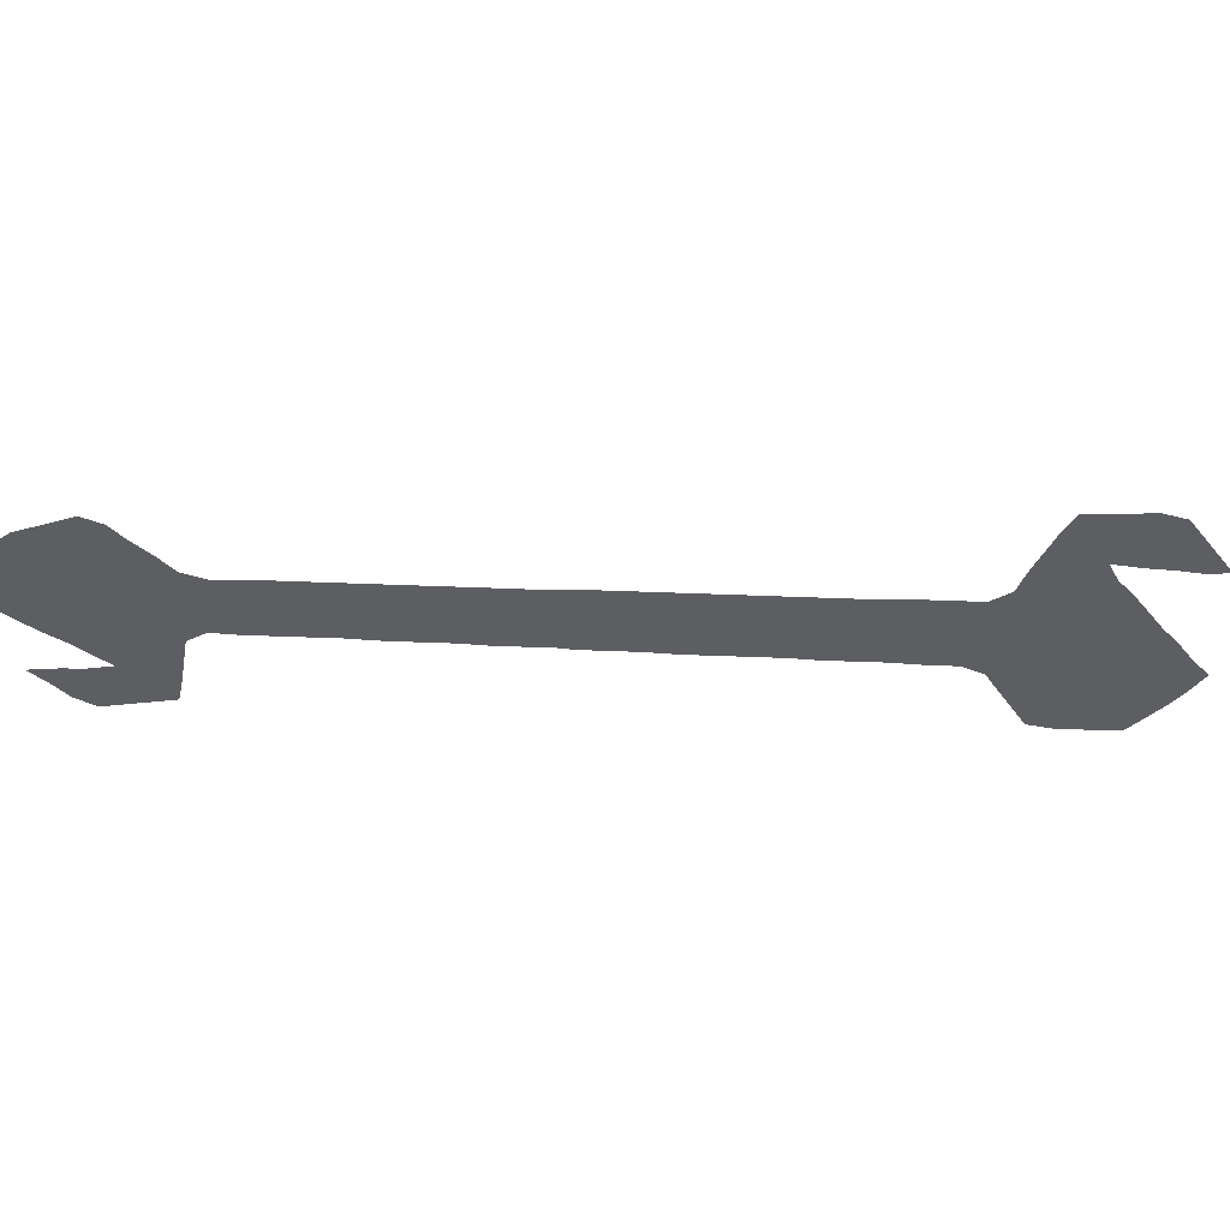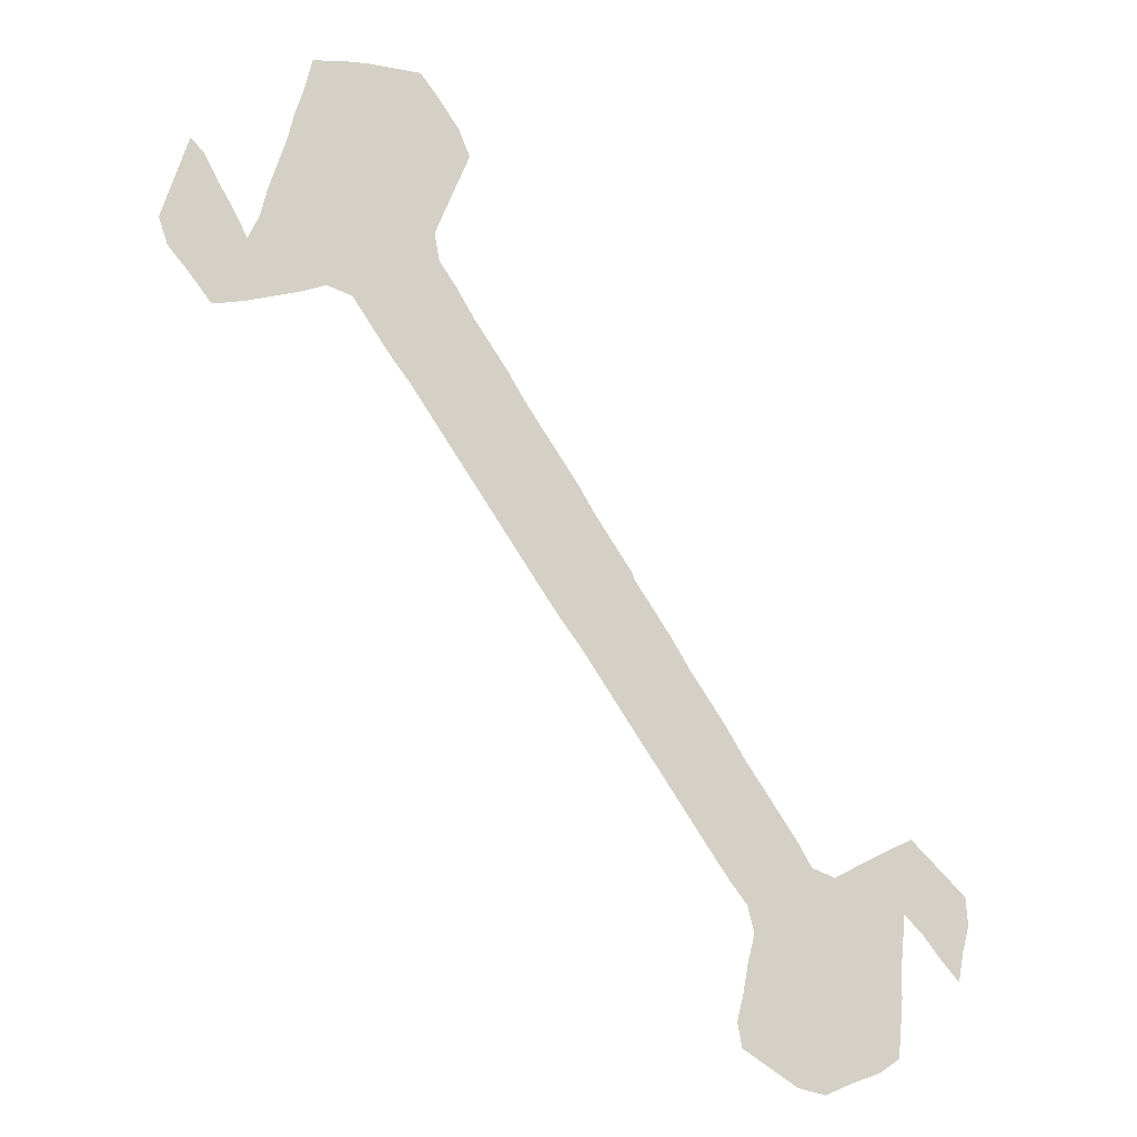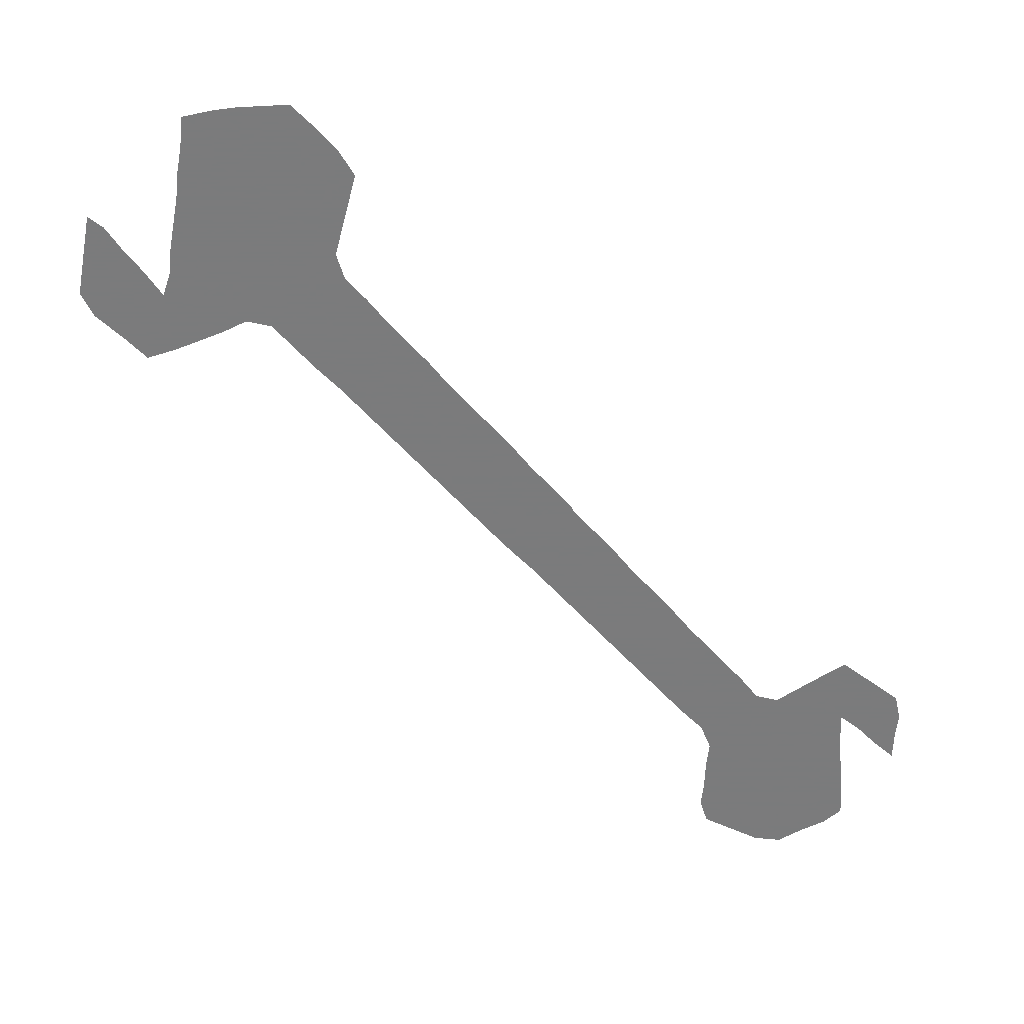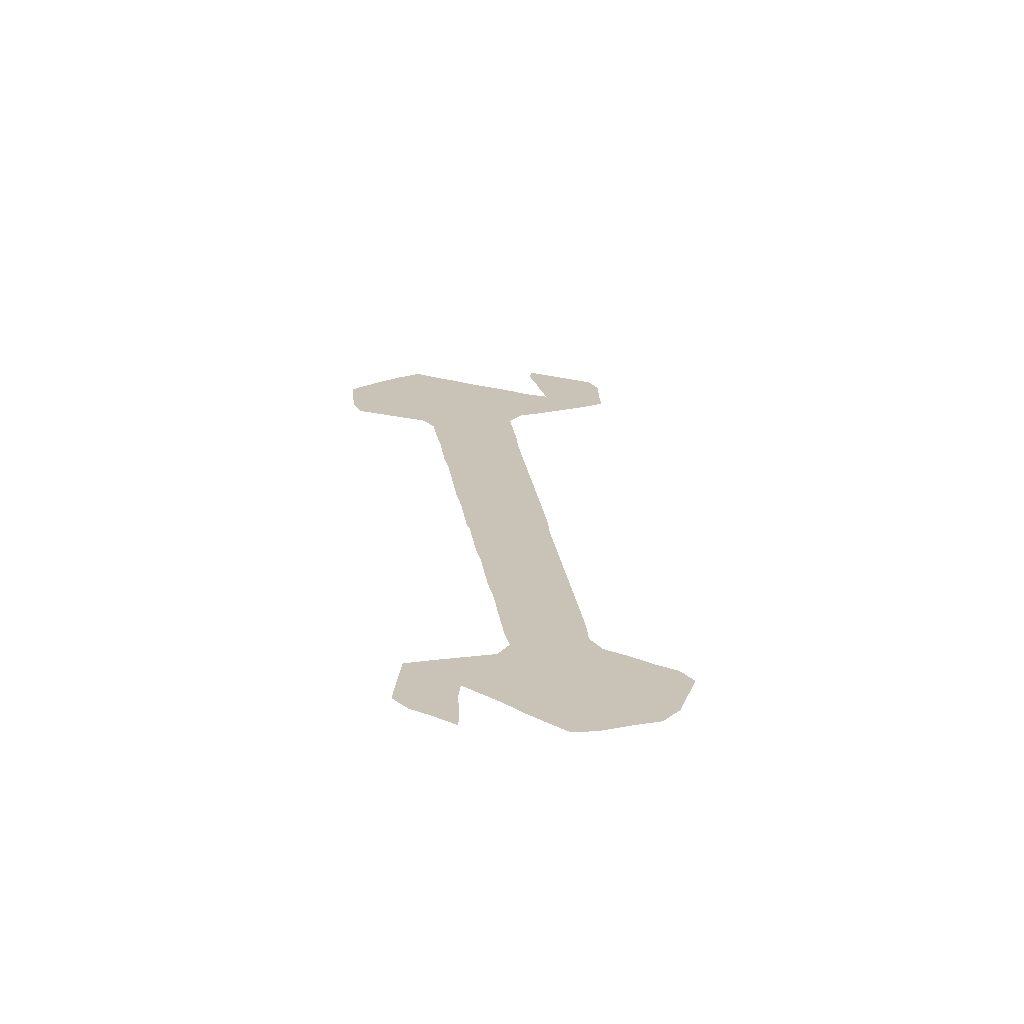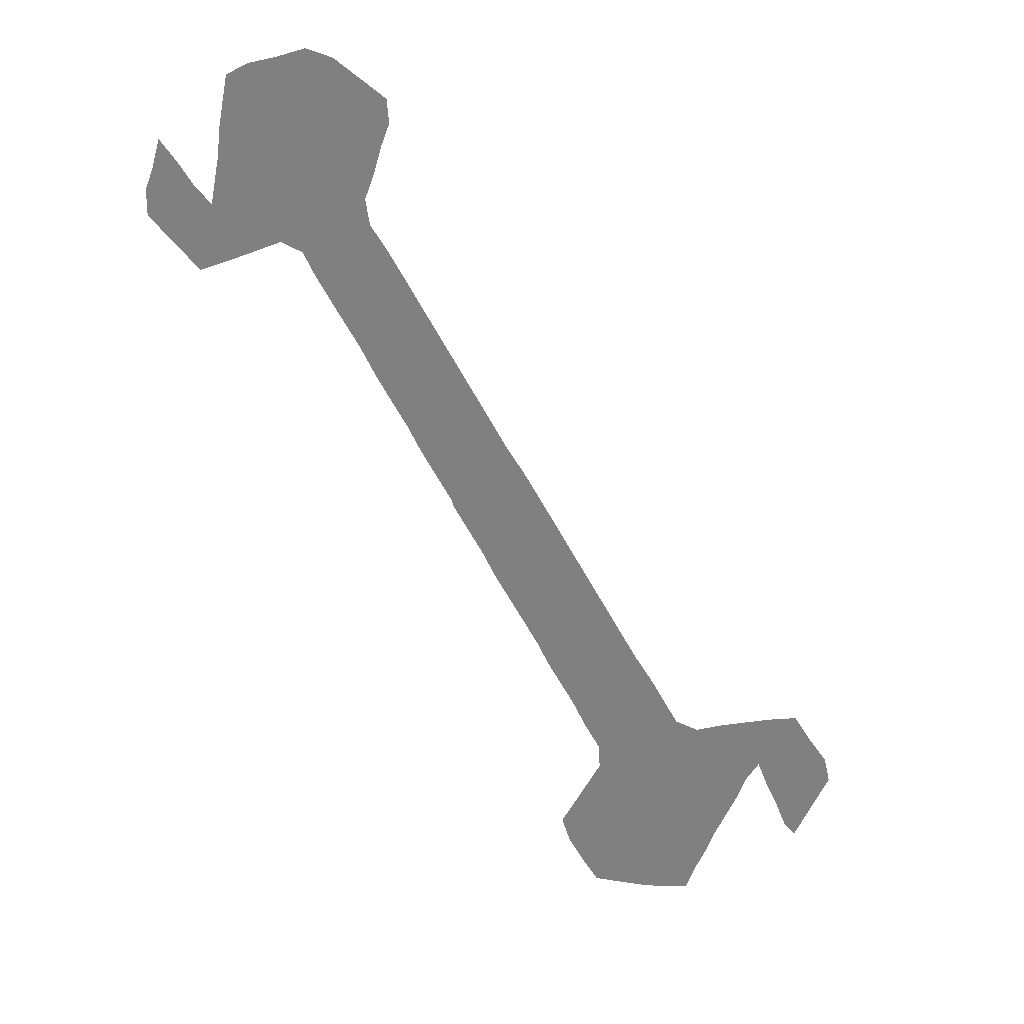
<metadata>
{"format":"obj","ext":"obj","renderer":"f3d","projection":"perspective","resolution":1024,"background":"white","views":[{"elev":-39.1,"azim":53.3,"up":"+Z"},{"elev":-11.8,"azim":165.7,"up":"+Y"},{"elev":-58.4,"azim":-172.1,"up":"+Z"},{"elev":19.4,"azim":-40.3,"up":"+Z"},{"elev":-60.0,"azim":-5.7,"up":"+Z"}]}
</metadata>
<code>
v 0.3402 0.4989 0
v 0.3568 0.5237 0
v 0.377 0.5541 0
v 0.3946 0.5839 0
v 0.4131 0.6116 0
v 0.4315 0.6392 0
v 0.4497 0.6667 0
v 0.4657 0.694 0
v 0.4827 0.7194 0
v 0.499 0.7437 0
v 0.5174 0.7748 0
v 0.5356 0.8023 0
v 0.5402 0.8299 0
v 0.5298 0.855 0
v 0.5183 0.8826 0
v 0.5058 0.9126 0
v 0.5172 0.9402 0
v 0.5375 0.9705 0
v 0.5563 0.9954 0
v 0.5843 0.998 0
v 0.6094 1 0
v 0.6341 1 0
v 0.6644 0.9977 0
v 0.6721 0.9675 0
v 0.6812 0.9397 0
v 0.6881 0.9127 0
v 0.6983 0.8821 0
v 0.7058 0.8594 0
v 0.7126 0.8322 0
v 0.7241 0.8092 0
v 0.7394 0.8394 0
v 0.7538 0.864 0
v 0.7678 0.892 0
v 0.7816 0.9058 0
v 0.7909 0.8779 0
v 0.7992 0.8531 0
v 0.8092 0.823 0
v 0.8 0.7954 0
v 0.7768 0.7675 0
v 0.7563 0.7402 0
v 0.7262 0.7454 0
v 0.6981 0.7525 0
v 0.6707 0.7595 0
v 0.646 0.7678 0
v 0.6207 0.7586 0
v 0.6017 0.7301 0
v 0.5833 0.7026 0
v 0.5626 0.6749 0
v 0.5427 0.6451 0
v 0.5241 0.6172 0
v 0.5055 0.5892 0
v 0.4857 0.5596 0
v 0.467 0.5315 0
v 0.4504 0.5067 0
v 0.4321 0.4792 0
v 0.4121 0.4497 0
v 0.3917 0.4222 0
v 0.3735 0.3947 0
v 0.3546 0.3664 0
v 0.3341 0.3357 0
v 0.3158 0.3082 0
v 0.2979 0.2814 0
v 0.2795 0.2537 0
v 0.261 0.226 0
v 0.2444 0.2015 0
v 0.2276 0.1793 0
v 0.2207 0.1517 0
v 0.2275 0.1242 0
v 0.2328 0.09372 0
v 0.2391 0.06897 0
v 0.2345 0.04368 0
v 0.2044 0.02361 0
v 0.1793 0.006897 0
v 0.1517 0 0
v 0.1238 0.01161 0
v 0.09655 0.02069 0
v 0.07586 0.03448 0
v 0.07334 0.06457 0
v 0.07119 0.09258 0
v 0.07113 0.1195 0
v 0.06897 0.145 0
v 0.06667 0.1724 0
v 0.04828 0.154 0
v 0.03165 0.1316 0
v 0.01149 0.108 0
v 0.006331 0.1382 0
v 0 0.1632 0
v 0.002299 0.1908 0
v 0.03038 0.2189 0
v 0.05747 0.246 0
v 0.08272 0.2345 0
v 0.1101 0.2208 0
v 0.1379 0.2069 0
v 0.1609 0.2161 0
v 0.1752 0.2408 0
v 0.1934 0.2682 0
v 0.2083 0.2906 0
v 0.2268 0.3181 0
v 0.2466 0.3512 0
v 0.265 0.3792 0
v 0.2836 0.4069 0
v 0.2994 0.434 0
v 0.3179 0.4619 0
v 0.3379 0.4919 0
v 0.5641 0.968 0
v 0.6393 0.9744 0
v 0.611 0.9511 0
v 0.6139 0.8569 0
v 0.5694 0.7853 0
v 0.7772 0.8691 0
v 0.3382 0.4187 0
v 0.05911 0.2202 0
v 0.6103 0.8877 0
v 0.3998 0.5075 0
v 0.7734 0.84 0
v 0.7799 0.8137 0
v 0.7584 0.7924 0
v 0.6778 0.8305 0
v 0.5996 0.8013 0
v 0.7499 0.7655 0
v 0.7253 0.7769 0
v 0.355 0.4417 0
v 0.2422 0.2919 0
v 0.1602 0.03357 0
v 0.5993 0.9184 0
v 0.5337 0.9121 0
v 0.5415 0.725 0
v 0.6951 0.7839 0
v 0.6776 0.8057 0
v 0.1053 0.05048 0
v 0.02221 0.1486 0
v 0.2772 0.3456 0
v 0.4879 0.6437 0
v 0.433 0.5607 0
v 0.4515 0.588 0
v 0.4697 0.6158 0
v 0.5237 0.6983 0
v 0.5581 0.7526 0
v 0.09775 0.1578 0
v 0.05202 0.1972 0
v 0.1016 0.1899 0
v 0.151 0.1367 0
v 0.1709 0.1629 0
v 0.3157 0.3956 0
v 0.4153 0.5333 0
v 0.08038 0.2048 0
v 0.2269 0.2202 0
v 0.1467 0.1014 0
v 0.5059 0.6712 0
v 0.1841 0.1899 0
v 0.1939 0.2173 0
v 0.1833 0.05747 0
v 0.2105 0.05202 0
v 0.03074 0.1791 0
v 0.5791 0.9407 0
v 0.5844 0.8478 0
v 0.6562 0.8956 0
v 0.6074 0.8293 0
v 0.5705 0.8188 0
v 0.6523 0.9205 0
v 0.5648 0.9108 0
v 0.5454 0.8829 0
v 0.6314 0.8111 0
v 0.3665 0.422 0
v 0.5999 0.7765 0
v 0.12 0.1264 0
v 0.1783 0.08735 0
v 0.3808 0.4559 0
v 0.1185 0.09854 0
v 0.2013 0.108 0
v 0.6437 0.9488 0
v 0.3722 0.4927 0
v 0.6575 0.8684 0
v 0.3297 0.4424 0
v 0.5699 0.8767 0
v 0.6265 0.7852 0
v 0.6809 0.855 0
v 0.6435 0.8425 0
v 0.1448 0.1705 0
v 0.1816 0.1366 0
v 0.1277 0.07481 0
v 0.1297 0.02881 0
v 0.1363 0.0512 0
v 0.5867 0.7561 0
v 0.1216 0.1771 0
v 0.3464 0.3951 0
v 0.3127 0.4192 0
v 0.5888 0.9682 0
v 0.6112 0.9803 0
v 0.6344 0.8751 0
v 0.593 0.8714 0
v 0.4021 0.4799 0
v 0.187 0.03426 0
v 0.3513 0.4669 0
v 0.2123 0.1958 0
v 0.7537 0.8191 0
v 0.666 0.9378 0
v 0.5545 0.7024 0
v 0.659 0.7887 0
v 0.2711 0.2888 0
v 0.2602 0.321 0
v 0.2886 0.3148 0
v 0.2951 0.3728 0
v 0.3072 0.3422 0
v 0.4982 0.6184 0
v 0.4424 0.5346 0
v 0.4221 0.5847 0
v 0.4605 0.5617 0
v 0.4588 0.64 0
v 0.4796 0.5896 0
v 0.4405 0.6124 0
v 0.5116 0.7217 0
v 0.5284 0.748 0
v 0.5725 0.7291 0
v 0.5428 0.7733 0
v 0.09181 0.132 0
v 0.1262 0.1523 0
v 0.1597 0.1893 0
v 0.3263 0.369 0
v 0.5359 0.6746 0
v 0.4042 0.5567 0
v 0.3861 0.5266 0
v 0.4242 0.5062 0
v 0.2074 0.2414 0
v 0.4939 0.6949 0
v 0.4764 0.6674 0
v 0.5166 0.6463 0
v 0.236 0.2433 0
v 0.2248 0.267 0
v 0.2545 0.2632 0
v 0.1999 0.1643 0
v 0.1715 0.1136 0
v 0.6987 0.8126 0
v 0.6287 0.9044 0
v 0.6563 0.8166 0
v 0.1563 0.06843 0
v 0.2081 0.07782 0
v 0.6763 0.8839 0
v 0.5565 0.8516 0
v 0.5866 0.8949 0
v 0.6262 0.929 0
v 0.5489 0.9399 0
v 0.09498 0.1071 0
v 0.2053 0.1359 0
v 0.09847 0.07935 0
f 18 105 19
f 22 106 23
f 119 165 176
f 33 110 34
f 186 164 111
f 89 112 90
f 222 172 114
f 115 36 110
f 31 196 115
f 239 159 156
f 30 121 117
f 39 120 40
f 122 194 174
f 164 168 122
f 73 124 74
f 157 26 160
f 16 15 126
f 15 162 126
f 213 212 127
f 233 129 128
f 76 130 77
f 76 182 130
f 83 154 131
f 226 209 133
f 207 221 134
f 134 206 208
f 211 207 135
f 136 210 205
f 209 211 136
f 135 208 210
f 137 220 198
f 127 198 214
f 215 213 138
f 138 214 184
f 30 128 121
f 82 146 140
f 139 217 185
f 144 101 203
f 219 186 144
f 111 174 187
f 212 225 137
f 145 223 206
f 114 192 223
f 221 222 145
f 82 139 141
f 180 231 143
f 70 153 71
f 149 227 220
f 133 205 227
f 225 226 149
f 150 94 218
f 231 195 150
f 147 224 151
f 153 237 152
f 170 232 167
f 82 140 154
f 105 20 19
f 21 189 22
f 106 24 23
f 20 188 189
f 189 107 106
f 105 155 188
f 22 189 106
f 106 171 24
f 234 190 157
f 1 104 172
f 1 172 2
f 12 109 159
f 110 36 35
f 32 110 33
f 110 35 34
f 174 103 102
f 112 91 90
f 156 108 191
f 192 56 55
f 114 172 192
f 115 37 36
f 31 115 32
f 32 115 110
f 116 38 37
f 115 116 37
f 30 117 196
f 196 117 116
f 119 176 163
f 190 178 173
f 108 158 178
f 176 45 44
f 121 41 120
f 117 120 39
f 117 121 120
f 120 41 40
f 57 164 58
f 56 168 57
f 193 124 73
f 194 104 103
f 174 194 103
f 123 98 97
f 229 123 97
f 72 193 73
f 160 197 171
f 161 125 155
f 126 242 17
f 126 17 16
f 198 48 47
f 233 128 30
f 128 199 43
f 128 129 199
f 130 78 77
f 75 182 76
f 131 87 86
f 83 131 84
f 154 88 87
f 131 154 87
f 132 100 99
f 201 132 99
f 62 200 63
f 62 202 200
f 201 99 98
f 123 201 98
f 61 202 62
f 61 204 202
f 203 101 100
f 132 203 100
f 60 204 61
f 60 219 204
f 205 51 50
f 206 54 53
f 4 207 5
f 208 53 52
f 135 134 208
f 6 209 7
f 209 136 133
f 210 52 51
f 5 211 6
f 211 135 136
f 9 212 10
f 212 137 127
f 10 213 11
f 214 47 46
f 138 127 214
f 184 46 45
f 11 215 12
f 215 138 109
f 121 42 41
f 128 43 42
f 121 128 42
f 27 177 28
f 233 118 129
f 28 177 29
f 80 243 216
f 146 91 112
f 140 112 89
f 140 146 112
f 81 139 82
f 146 82 141
f 217 179 185
f 166 139 216
f 179 143 218
f 59 219 60
f 59 186 219
f 187 102 101
f 58 186 59
f 220 49 48
f 3 221 4
f 221 145 134
f 2 222 3
f 223 55 54
f 145 114 223
f 146 92 91
f 141 93 92
f 146 141 92
f 143 150 218
f 224 96 95
f 151 224 95
f 153 72 71
f 148 166 169
f 180 232 170
f 122 174 111
f 8 225 9
f 225 149 137
f 7 226 8
f 227 50 49
f 149 133 227
f 64 228 147
f 64 230 228
f 229 97 96
f 224 229 96
f 63 230 64
f 63 200 230
f 66 195 231
f 151 95 94
f 150 151 94
f 180 142 232
f 148 169 181
f 74 182 75
f 183 181 130
f 183 130 182
f 153 152 193
f 72 153 193
f 69 237 70
f 242 155 105
f 82 154 83
f 154 89 88
f 154 140 89
f 159 119 158
f 156 158 108
f 156 159 158
f 13 12 159
f 240 125 161
f 113 190 234
f 118 178 235
f 131 86 85
f 244 231 180
f 142 166 148
f 167 148 236
f 168 56 192
f 69 170 237
f 237 170 167
f 171 197 24
f 157 238 26
f 157 173 238
f 13 159 239
f 239 156 175
f 191 108 113
f 199 176 44
f 117 39 38
f 178 118 177
f 238 177 27
f 173 178 177
f 158 119 163
f 178 163 235
f 178 158 163
f 119 109 165
f 172 194 168
f 14 162 15
f 14 239 162
f 240 113 125
f 234 160 241
f 241 160 171
f 17 242 18
f 126 162 161
f 155 125 107
f 177 118 29
f 179 93 185
f 217 139 166
f 142 143 179
f 245 243 79
f 169 166 243
f 67 231 244
f 244 180 170
f 232 142 148
f 164 122 111
f 169 243 245
f 181 169 245
f 236 148 181
f 165 45 176
f 152 236 124
f 124 183 182
f 207 134 135
f 136 205 133
f 135 210 136
f 137 198 127
f 213 127 138
f 64 147 65
f 138 184 109
f 109 184 165
f 162 175 161
f 235 199 129
f 139 185 141
f 185 93 141
f 142 180 143
f 111 144 186
f 111 187 144
f 145 206 134
f 222 114 145
f 231 150 143
f 149 220 137
f 226 133 149
f 20 189 21
f 188 155 107
f 105 188 20
f 106 107 171
f 188 107 189
f 190 173 157
f 190 108 178
f 159 109 119
f 187 174 102
f 156 191 175
f 240 191 113
f 223 192 55
f 193 152 124
f 65 147 195
f 57 168 164
f 172 104 194
f 122 168 194
f 147 151 195
f 175 240 161
f 197 25 24
f 197 26 25
f 214 198 47
f 199 44 43
f 235 163 199
f 130 245 78
f 245 79 78
f 230 123 229
f 200 123 230
f 200 201 123
f 202 201 200
f 204 132 202
f 204 203 132
f 227 205 50
f 208 206 53
f 4 221 207
f 210 208 52
f 6 211 209
f 205 210 51
f 5 207 211
f 9 225 212
f 10 212 213
f 184 214 46
f 11 213 215
f 12 215 109
f 80 216 81
f 216 139 81
f 142 179 217
f 142 217 166
f 179 218 93
f 218 94 93
f 219 203 204
f 219 144 203
f 144 187 101
f 58 164 186
f 198 220 48
f 3 222 221
f 2 172 222
f 206 223 54
f 147 228 224
f 8 226 225
f 7 209 226
f 220 227 49
f 228 229 224
f 195 151 150
f 230 229 228
f 66 231 67
f 65 195 66
f 30 196 31
f 165 184 45
f 232 148 167
f 29 233 30
f 108 190 113
f 234 157 160
f 113 234 125
f 115 196 116
f 126 161 242
f 29 118 233
f 118 235 129
f 167 236 152
f 124 236 183
f 70 237 153
f 152 237 167
f 238 27 26
f 238 173 177
f 168 192 172
f 13 239 14
f 162 239 175
f 163 176 199
f 84 131 85
f 197 160 26
f 125 234 241
f 175 191 240
f 125 241 107
f 107 241 171
f 242 105 18
f 242 161 155
f 243 80 79
f 243 166 216
f 67 244 68
f 68 244 170
f 181 245 130
f 183 236 181
f 68 170 69
f 117 38 116
f 202 132 201
f 74 124 182

</code>
